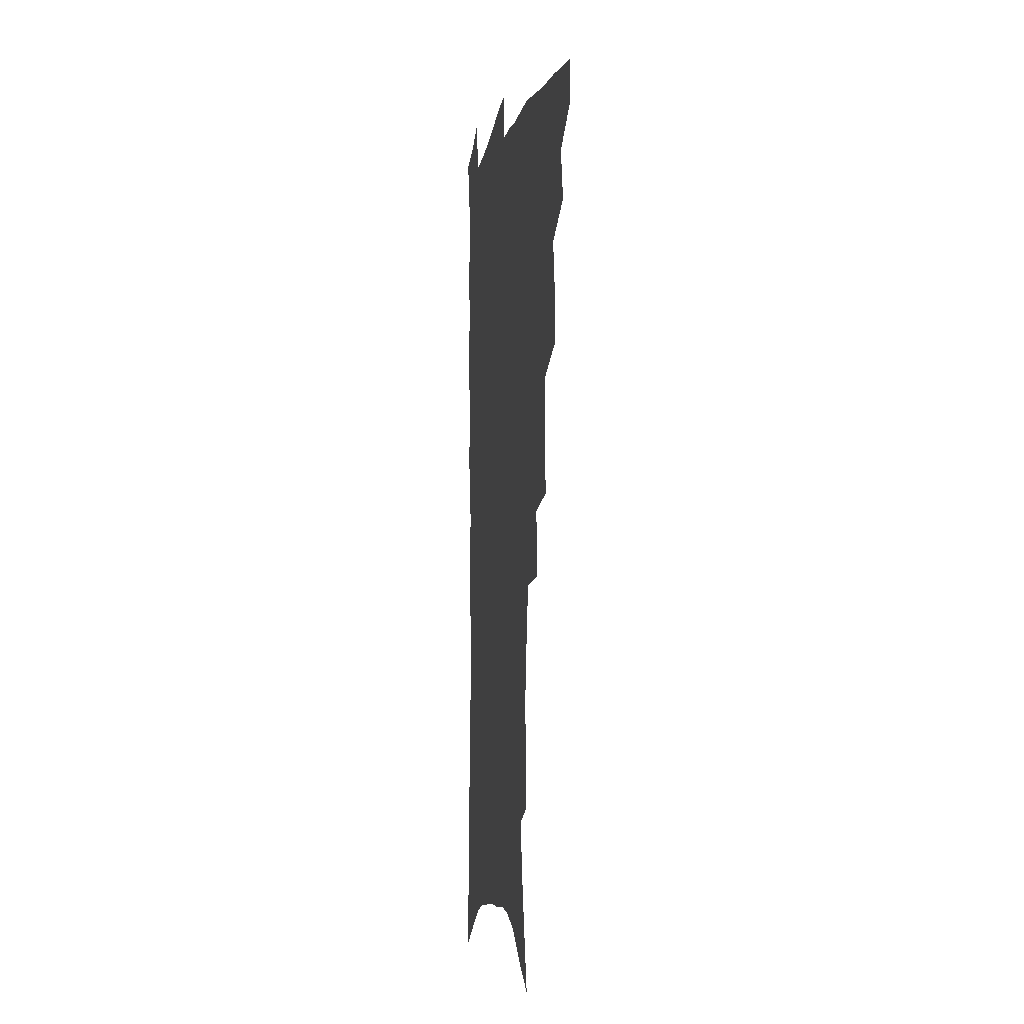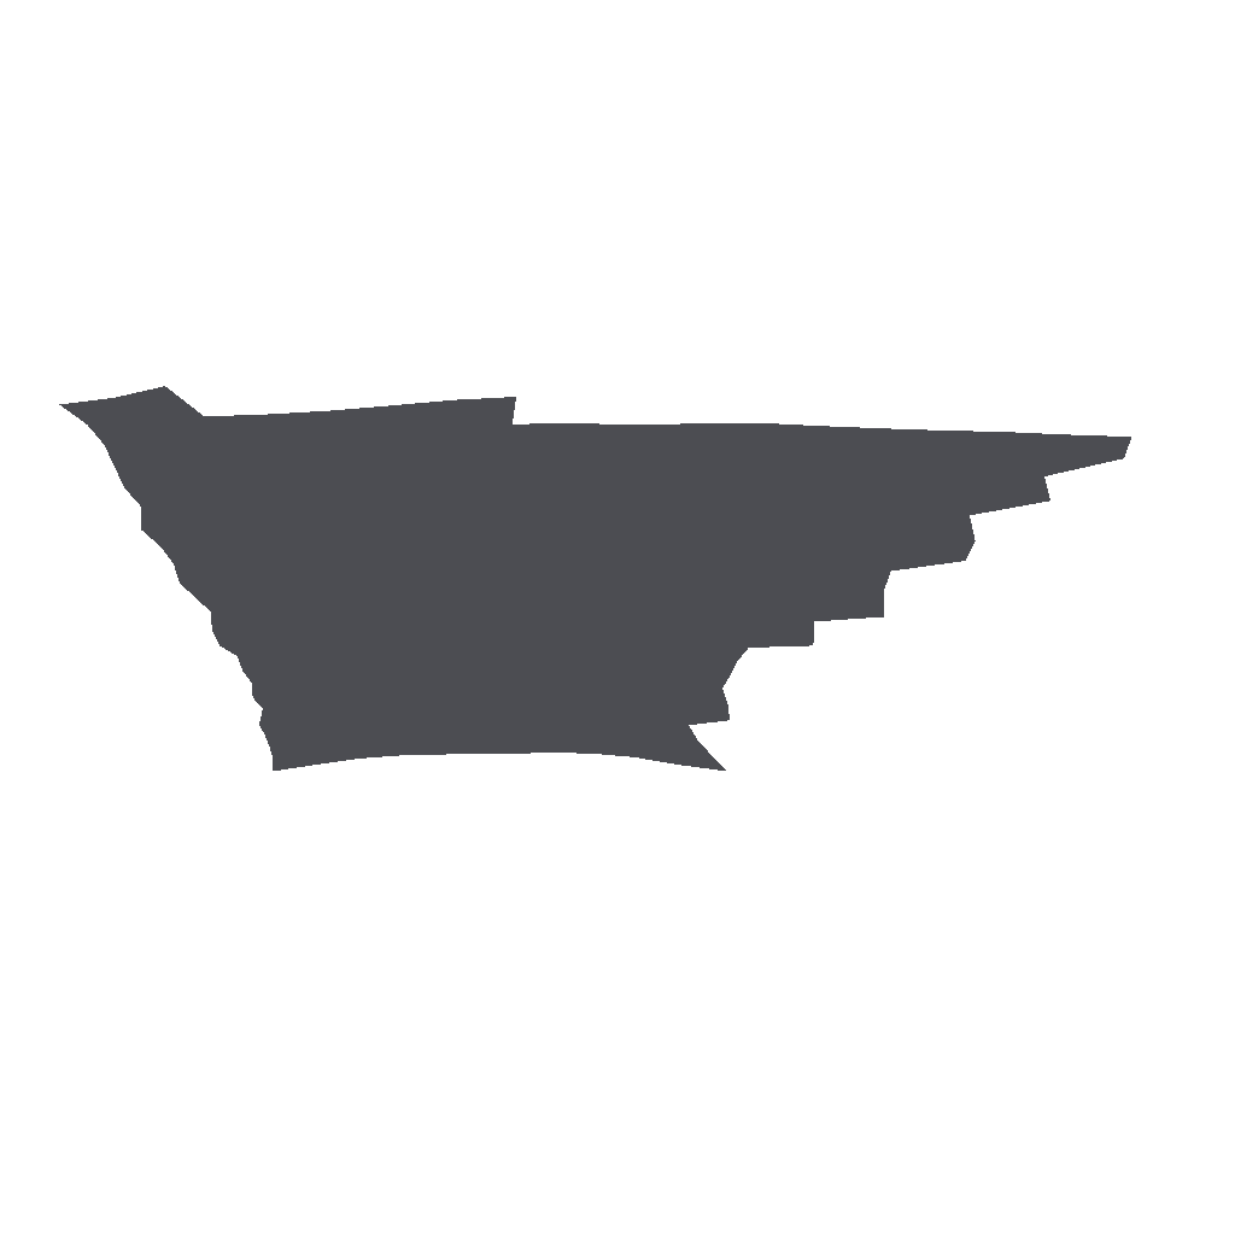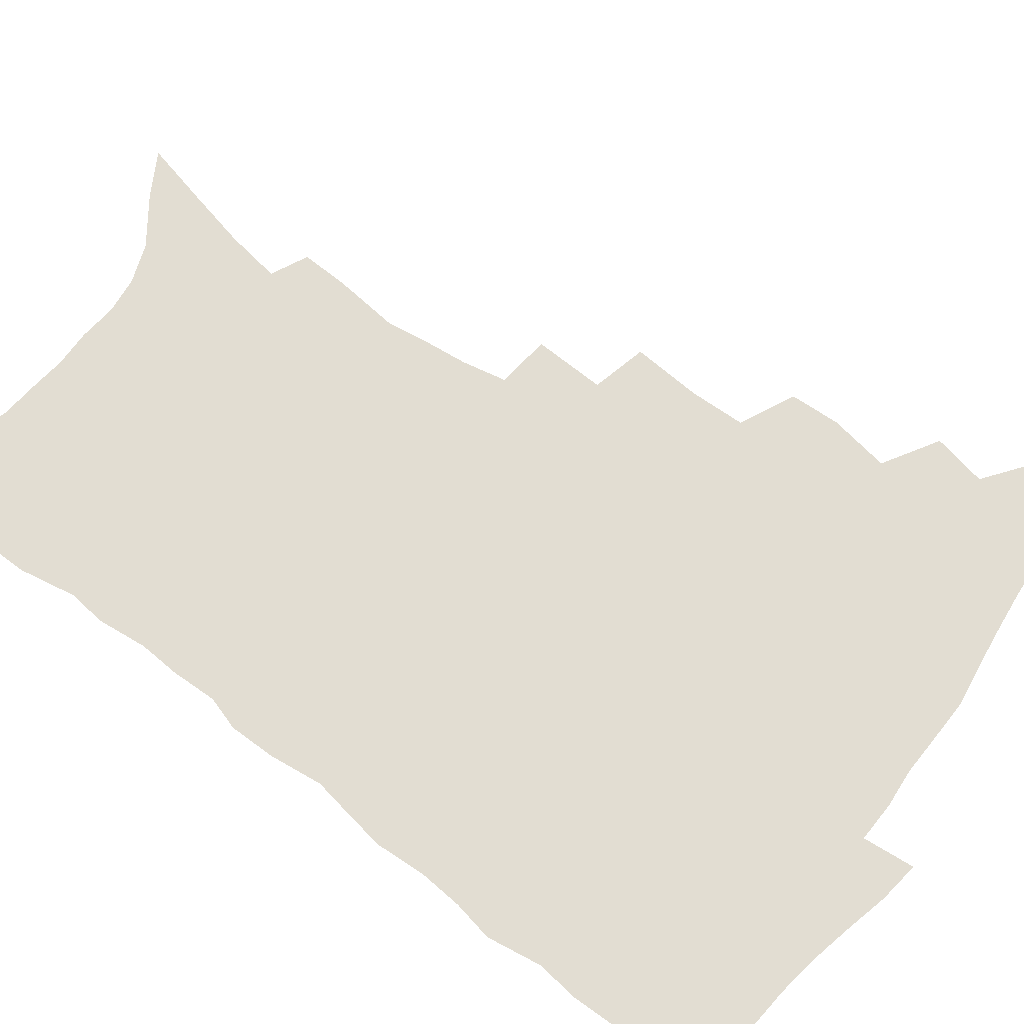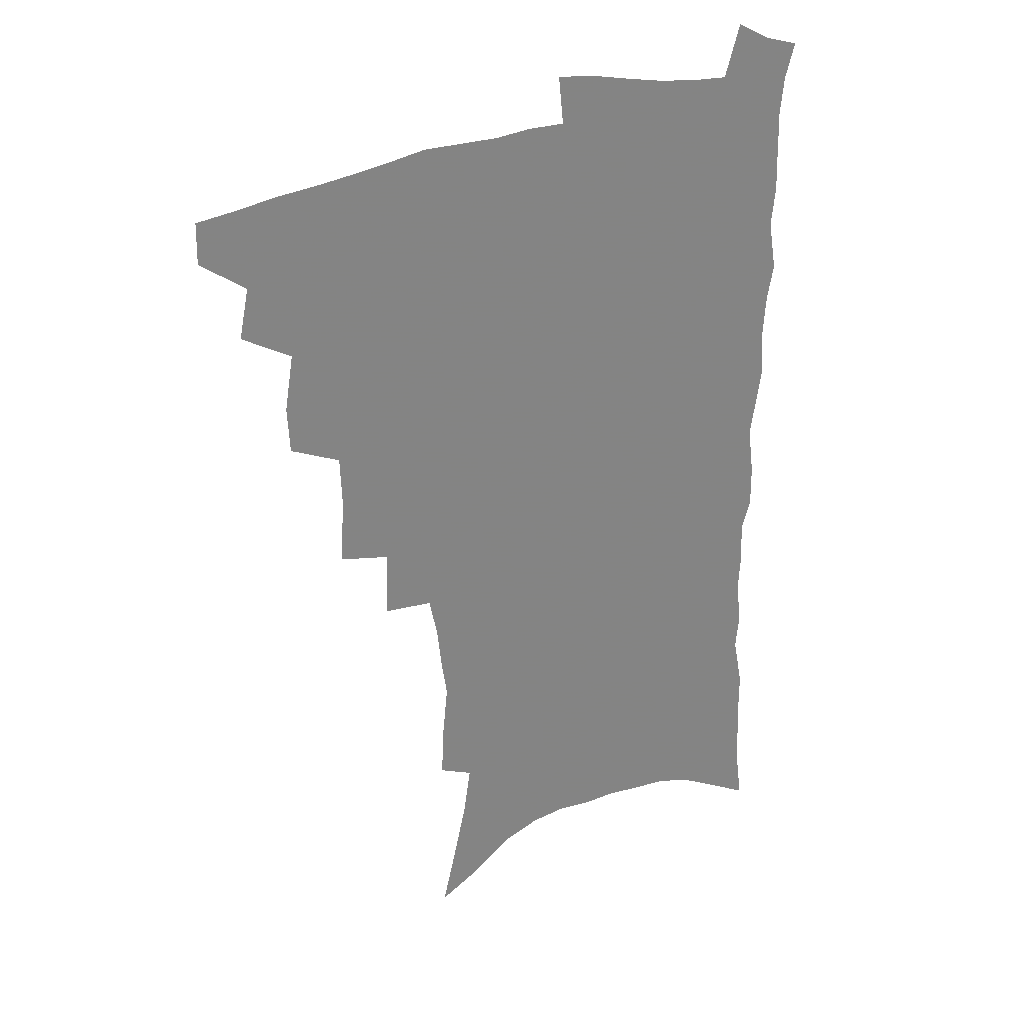
<metadata>
{"format":"obj","ext":"obj","renderer":"f3d","projection":"perspective","resolution":1024,"background":"white","views":[{"elev":-5.9,"azim":-99.5,"up":"+Y"},{"elev":-16.4,"azim":-178.9,"up":"+Z"},{"elev":68.3,"azim":127.3,"up":"+Z"},{"elev":29.8,"azim":-28.3,"up":"+Y"}]}
</metadata>
<code>
v 466.6 487.7 0
v 466.9 503.5 0
v 480.8 455.3 0
v 484.6 474.5 0
v 484.2 490.1 0
v 483.2 505.3 0
v 498 404.4 0
v 497.1 422.2 0
v 500.5 443.7 0
v 501.4 461.1 0
v 502 477.1 0
v 500.1 492.2 0
v 498 507.5 0
v 516.9 350.6 0
v 518.5 375.5 0
v 517.8 395.3 0
v 519.4 416.3 0
v 518.6 432.7 0
v 519.2 449.7 0
v 519.9 465.5 0
v 517.6 479.3 0
v 516 493.6 0
v 513.6 508.9 0
v 535.9 320.5 0
v 536.8 346.1 0
v 535.8 366.5 0
v 535.5 386.2 0
v 535 403.9 0
v 533.6 418.9 0
v 532.9 434.3 0
v 533.8 451.5 0
v 533.7 466.7 0
v 532.2 481 0
v 530.5 495.4 0
v 528.4 510.6 0
v 559.6 231.7 0
v 560.2 248.9 0
v 562.5 272 0
v 560.4 286 0
v 558.5 303 0
v 555.2 318.7 0
v 553 337.5 0
v 551.7 356.2 0
v 550.4 373.8 0
v 550.2 392.2 0
v 549.1 407.2 0
v 548.4 422.8 0
v 549.2 439.5 0
v 548.4 453.7 0
v 548.4 468.3 0
v 546.5 482.7 0
v 545 497.1 0
v 542.9 512.6 0
v 559.5 160.7 0
v 564.7 182.8 0
v 570 206 0
v 572.9 225.6 0
v 573.5 243.1 0
v 573.8 260.9 0
v 573.4 278.3 0
v 572.6 296.7 0
v 570.2 311.4 0
v 568.6 329 0
v 566.2 344.2 0
v 565.6 363.2 0
v 564.9 380.5 0
v 563.1 394.3 0
v 563.7 411.7 0
v 563.7 427.5 0
v 563.1 441.7 0
v 563.3 456.4 0
v 561.9 469.9 0
v 561.6 483.6 0
v 559.8 498 0
v 557.3 515 0
v 574.6 169.5 0
v 578.2 189.1 0
v 585.4 217.6 0
v 586.4 235.7 0
v 586.6 253.2 0
v 585.1 266.9 0
v 584.8 284.6 0
v 584.4 304.7 0
v 583.1 320.4 0
v 581.1 335.1 0
v 580 352.2 0
v 578.5 367 0
v 578.5 385.2 0
v 578.1 400.3 0
v 576.9 413.6 0
v 577.4 430.1 0
v 577.1 444 0
v 576.7 457.5 0
v 575.9 470.8 0
v 575.7 484.3 0
v 574.1 499 0
v 572.4 514.7 0
v 591.8 182 0
v 596.5 206 0
v 597.5 223 0
v 597.9 240.4 0
v 597.9 258.4 0
v 597.2 274.5 0
v 596.6 291.1 0
v 595.3 305.9 0
v 594.8 326.5 0
v 593.1 338.4 0
v 592.4 355.8 0
v 591.4 371.1 0
v 590.9 386 0
v 590.9 402.7 0
v 590.3 416.3 0
v 590.2 430.5 0
v 590.3 444.8 0
v 590 458.1 0
v 589.8 471.5 0
v 589.4 485.2 0
v 588.3 499.6 0
v 587.4 514.3 0
v 605.7 187.2 0
v 608.5 208.8 0
v 609.6 228.1 0
v 609.5 244.8 0
v 608.8 259.6 0
v 607.9 274.1 0
v 607.8 294.2 0
v 607.2 311.9 0
v 606.1 326.2 0
v 605.1 341.8 0
v 604.6 359.1 0
v 604 374.1 0
v 603.5 388.2 0
v 603.3 403.6 0
v 603.5 418.5 0
v 603.4 432 0
v 603.4 445.6 0
v 603.5 458.6 0
v 603.6 471.9 0
v 603.7 485.2 0
v 603.1 499 0
v 601.6 515.5 0
v 619.2 188.9 0
v 620.6 211.6 0
v 620.9 229.3 0
v 620.8 246.3 0
v 620.5 264.9 0
v 619.8 281.8 0
v 619.1 294.1 0
v 618.2 315.1 0
v 617.6 328.2 0
v 616.9 345 0
v 616.4 359.7 0
v 616.1 374.1 0
v 615.9 390.4 0
v 615.8 405 0
v 615.9 419.1 0
v 616.1 432.4 0
v 616.2 445.4 0
v 616.6 458.7 0
v 617.4 472.3 0
v 617.5 485 0
v 617 498.8 0
v 615.9 515.2 0
v 614 533.7 0
v 632.6 187.6 0
v 632.6 210.9 0
v 632.4 233.2 0
v 632.2 247.9 0
v 631.6 266 0
v 631.1 280.4 0
v 630.3 297.8 0
v 629.7 313.5 0
v 629.1 329.4 0
v 628.4 346 0
v 628.3 359 0
v 628.1 375 0
v 628 390 0
v 628 404.5 0
v 628.1 418.6 0
v 628.7 433.9 0
v 629.1 445.9 0
v 629.6 458.6 0
v 630.2 471.9 0
v 630.6 484.8 0
v 630.8 498.4 0
v 630.2 514.1 0
v 628.6 531.9 0
v 646.1 188.1 0
v 644.8 212.1 0
v 644.7 228.3 0
v 643.9 246 0
v 642.8 265.2 0
v 642.3 280.9 0
v 641.4 298.2 0
v 640.8 314.4 0
v 640.9 327.5 0
v 640.2 344.2 0
v 640 359.8 0
v 640.1 374 0
v 640.1 388.9 0
v 640.3 403.4 0
v 640.3 419.1 0
v 641 432.1 0
v 641.7 444.9 0
v 642.4 458 0
v 643 471.6 0
v 643.7 484.3 0
v 644.5 497.5 0
v 645.8 510.3 0
v 644 528.3 0
v 659.6 186.6 0
v 657.6 208.3 0
v 656.1 228.8 0
v 655.7 243.6 0
v 654 264 0
v 654.1 277.9 0
v 652.5 297.6 0
v 652.2 312.4 0
v 652.3 326.5 0
v 651.9 342.6 0
v 651.7 358 0
v 652.6 371.1 0
v 652.5 386.5 0
v 653.3 399.9 0
v 652.7 416.7 0
v 653.4 430.2 0
v 654.7 442.8 0
v 655.1 457.1 0
v 655.7 470.6 0
v 656.9 483.4 0
v 657.9 496.5 0
v 658.8 509.9 0
v 659.1 525.1 0
v 672.7 185.6 0
v 670.4 205.5 0
v 668.6 224.7 0
v 667.5 241.8 0
v 666.7 258.7 0
v 665.6 276 0
v 664.3 293.8 0
v 663.7 309.7 0
v 664.4 323.2 0
v 663.9 339.7 0
v 664.9 353 0
v 665 368.1 0
v 664.5 384.6 0
v 665.6 397.9 0
v 665 414.7 0
v 666.3 427.7 0
v 667.1 441.5 0
v 668.4 454.7 0
v 668.9 468.8 0
v 669.7 482.7 0
v 671.4 495.5 0
v 672.6 509.2 0
v 674 523 0
v 686.1 181.6 0
v 684.5 199.3 0
v 682.3 218.4 0
v 680 237.7 0
v 678.7 255 0
v 678.1 271.2 0
v 677 288.3 0
v 677.7 302.1 0
v 676.1 320.5 0
v 677.2 334 0
v 676.9 349.9 0
v 677.9 363.8 0
v 677.4 380.2 0
v 678.7 394 0
v 679.1 409.2 0
v 679.7 423.8 0
v 680.1 438.7 0
v 682 451.9 0
v 681.7 467.7 0
v 683.2 480.7 0
v 684.6 494.1 0
v 686.7 507.6 0
v 688.5 521.9 0
v 694.5 542.3 0
v 701.8 172.9 0
v 699.4 191.5 0
v 697.7 209.3 0
v 696.2 226.9 0
v 693 247 0
v 692.5 263 0
v 691.2 280 0
v 690.4 296.4 0
v 690.9 311.3 0
v 691.8 325.7 0
v 693.1 339.8 0
v 691.9 357.1 0
v 692.6 372.1 0
v 694.5 385.8 0
v 694.2 402.1 0
v 695.9 416.3 0
v 694.5 433.6 0
v 697.4 446.7 0
v 695.8 464 0
v 696.6 478.2 0
v 698.9 491.6 0
v 700.8 505.5 0
v 702.4 519.5 0
v 707.6 534.9 0
v 717.9 163.7 0
v 715.5 182.2 0
v 714.6 198.3 0
v 714.1 214.1 0
v 714 229.6 0
v 710.1 249.9 0
v 711.6 263.3 0
v 709.6 281.3 0
v 710.4 295.7 0
v 709.8 312.1 0
v 713.4 324 0
v 713.3 340.5 0
v 710.9 359.7 0
v 713.2 373.6 0
v 715.4 388 0
v 714.3 405.9 0
v 715.4 421.6 0
v 718 435.8 0
v 714.9 455.4 0
v 716.6 470.3 0
v 716.1 486.4 0
v 715.8 502.8 0
v 717.3 517 0
v 721.2 530.6 0
f 4 5 1
f 1 5 2
f 5 6 2
f 9 10 3
f 3 10 4
f 10 11 4
f 4 11 5
f 11 12 5
f 5 12 6
f 12 13 6
f 16 17 7
f 7 17 8
f 17 18 8
f 8 18 9
f 18 19 9
f 9 19 10
f 19 20 10
f 10 20 11
f 20 21 11
f 11 21 12
f 21 22 12
f 12 22 13
f 22 23 13
f 25 26 14
f 14 26 15
f 26 27 15
f 15 27 16
f 27 28 16
f 16 28 17
f 28 29 17
f 17 29 18
f 29 30 18
f 18 30 19
f 30 31 19
f 19 31 20
f 31 32 20
f 20 32 21
f 32 33 21
f 21 33 22
f 33 34 22
f 22 34 23
f 34 35 23
f 41 42 24
f 24 42 25
f 42 43 25
f 25 43 26
f 43 44 26
f 26 44 27
f 44 45 27
f 27 45 28
f 45 46 28
f 28 46 29
f 46 47 29
f 29 47 30
f 47 48 30
f 30 48 31
f 48 49 31
f 31 49 32
f 49 50 32
f 32 50 33
f 50 51 33
f 33 51 34
f 51 52 34
f 34 52 35
f 52 53 35
f 57 58 36
f 36 58 37
f 58 59 37
f 37 59 38
f 59 60 38
f 38 60 39
f 60 61 39
f 39 61 40
f 61 62 40
f 40 62 41
f 62 63 41
f 41 63 42
f 63 64 42
f 42 64 43
f 64 65 43
f 43 65 44
f 65 66 44
f 44 66 45
f 66 67 45
f 45 67 46
f 67 68 46
f 46 68 47
f 68 69 47
f 47 69 48
f 69 70 48
f 48 70 49
f 70 71 49
f 49 71 50
f 71 72 50
f 50 72 51
f 72 73 51
f 51 73 52
f 73 74 52
f 52 74 53
f 74 75 53
f 54 76 55
f 76 77 55
f 55 77 56
f 77 78 56
f 56 78 57
f 78 79 57
f 57 79 58
f 79 80 58
f 58 80 59
f 80 81 59
f 59 81 60
f 81 82 60
f 60 82 61
f 82 83 61
f 61 83 62
f 83 84 62
f 62 84 63
f 84 85 63
f 63 85 64
f 85 86 64
f 64 86 65
f 86 87 65
f 65 87 66
f 87 88 66
f 66 88 67
f 88 89 67
f 67 89 68
f 89 90 68
f 68 90 69
f 90 91 69
f 69 91 70
f 91 92 70
f 70 92 71
f 92 93 71
f 71 93 72
f 93 94 72
f 72 94 73
f 94 95 73
f 73 95 74
f 95 96 74
f 74 96 75
f 96 97 75
f 76 98 77
f 98 99 77
f 77 99 78
f 99 100 78
f 78 100 79
f 100 101 79
f 79 101 80
f 101 102 80
f 80 102 81
f 102 103 81
f 81 103 82
f 103 104 82
f 82 104 83
f 104 105 83
f 83 105 84
f 105 106 84
f 84 106 85
f 106 107 85
f 85 107 86
f 107 108 86
f 86 108 87
f 108 109 87
f 87 109 88
f 109 110 88
f 88 110 89
f 110 111 89
f 89 111 90
f 111 112 90
f 90 112 91
f 112 113 91
f 91 113 92
f 113 114 92
f 92 114 93
f 114 115 93
f 93 115 94
f 115 116 94
f 94 116 95
f 116 117 95
f 95 117 96
f 117 118 96
f 96 118 97
f 118 119 97
f 98 120 99
f 120 121 99
f 99 121 100
f 121 122 100
f 100 122 101
f 122 123 101
f 101 123 102
f 123 124 102
f 102 124 103
f 124 125 103
f 103 125 104
f 125 126 104
f 104 126 105
f 126 127 105
f 105 127 106
f 127 128 106
f 106 128 107
f 128 129 107
f 107 129 108
f 129 130 108
f 108 130 109
f 130 131 109
f 109 131 110
f 131 132 110
f 110 132 111
f 132 133 111
f 111 133 112
f 133 134 112
f 112 134 113
f 134 135 113
f 113 135 114
f 135 136 114
f 114 136 115
f 136 137 115
f 115 137 116
f 137 138 116
f 116 138 117
f 138 139 117
f 117 139 118
f 139 140 118
f 118 140 119
f 140 141 119
f 120 142 121
f 142 143 121
f 121 143 122
f 143 144 122
f 122 144 123
f 144 145 123
f 123 145 124
f 145 146 124
f 124 146 125
f 146 147 125
f 125 147 126
f 147 148 126
f 126 148 127
f 148 149 127
f 127 149 128
f 149 150 128
f 128 150 129
f 150 151 129
f 129 151 130
f 151 152 130
f 130 152 131
f 152 153 131
f 131 153 132
f 153 154 132
f 132 154 133
f 154 155 133
f 133 155 134
f 155 156 134
f 134 156 135
f 156 157 135
f 135 157 136
f 157 158 136
f 136 158 137
f 158 159 137
f 137 159 138
f 159 160 138
f 138 160 139
f 160 161 139
f 139 161 140
f 161 162 140
f 140 162 141
f 162 163 141
f 142 165 143
f 165 166 143
f 143 166 144
f 166 167 144
f 144 167 145
f 167 168 145
f 145 168 146
f 168 169 146
f 146 169 147
f 169 170 147
f 147 170 148
f 170 171 148
f 148 171 149
f 171 172 149
f 149 172 150
f 172 173 150
f 150 173 151
f 173 174 151
f 151 174 152
f 174 175 152
f 152 175 153
f 175 176 153
f 153 176 154
f 176 177 154
f 154 177 155
f 177 178 155
f 155 178 156
f 178 179 156
f 156 179 157
f 179 180 157
f 157 180 158
f 180 181 158
f 158 181 159
f 181 182 159
f 159 182 160
f 182 183 160
f 160 183 161
f 183 184 161
f 161 184 162
f 184 185 162
f 162 185 163
f 185 186 163
f 163 186 164
f 186 187 164
f 165 188 166
f 188 189 166
f 166 189 167
f 189 190 167
f 167 190 168
f 190 191 168
f 168 191 169
f 191 192 169
f 169 192 170
f 192 193 170
f 170 193 171
f 193 194 171
f 171 194 172
f 194 195 172
f 172 195 173
f 195 196 173
f 173 196 174
f 196 197 174
f 174 197 175
f 197 198 175
f 175 198 176
f 198 199 176
f 176 199 177
f 199 200 177
f 177 200 178
f 200 201 178
f 178 201 179
f 201 202 179
f 179 202 180
f 202 203 180
f 180 203 181
f 203 204 181
f 181 204 182
f 204 205 182
f 182 205 183
f 205 206 183
f 183 206 184
f 206 207 184
f 184 207 185
f 207 208 185
f 185 208 186
f 208 209 186
f 186 209 187
f 209 210 187
f 188 211 189
f 211 212 189
f 189 212 190
f 212 213 190
f 190 213 191
f 213 214 191
f 191 214 192
f 214 215 192
f 192 215 193
f 215 216 193
f 193 216 194
f 216 217 194
f 194 217 195
f 217 218 195
f 195 218 196
f 218 219 196
f 196 219 197
f 219 220 197
f 197 220 198
f 220 221 198
f 198 221 199
f 221 222 199
f 199 222 200
f 222 223 200
f 200 223 201
f 223 224 201
f 201 224 202
f 224 225 202
f 202 225 203
f 225 226 203
f 203 226 204
f 226 227 204
f 204 227 205
f 227 228 205
f 205 228 206
f 228 229 206
f 206 229 207
f 229 230 207
f 207 230 208
f 230 231 208
f 208 231 209
f 231 232 209
f 209 232 210
f 232 233 210
f 211 234 212
f 234 235 212
f 212 235 213
f 235 236 213
f 213 236 214
f 236 237 214
f 214 237 215
f 237 238 215
f 215 238 216
f 238 239 216
f 216 239 217
f 239 240 217
f 217 240 218
f 240 241 218
f 218 241 219
f 241 242 219
f 219 242 220
f 242 243 220
f 220 243 221
f 243 244 221
f 221 244 222
f 244 245 222
f 222 245 223
f 245 246 223
f 223 246 224
f 246 247 224
f 224 247 225
f 247 248 225
f 225 248 226
f 248 249 226
f 226 249 227
f 249 250 227
f 227 250 228
f 250 251 228
f 228 251 229
f 251 252 229
f 229 252 230
f 252 253 230
f 230 253 231
f 253 254 231
f 231 254 232
f 254 255 232
f 232 255 233
f 255 256 233
f 234 257 235
f 257 258 235
f 235 258 236
f 258 259 236
f 236 259 237
f 259 260 237
f 237 260 238
f 260 261 238
f 238 261 239
f 261 262 239
f 239 262 240
f 262 263 240
f 240 263 241
f 263 264 241
f 241 264 242
f 264 265 242
f 242 265 243
f 265 266 243
f 243 266 244
f 266 267 244
f 244 267 245
f 267 268 245
f 245 268 246
f 268 269 246
f 246 269 247
f 269 270 247
f 247 270 248
f 270 271 248
f 248 271 249
f 271 272 249
f 249 272 250
f 272 273 250
f 250 273 251
f 273 274 251
f 251 274 252
f 274 275 252
f 252 275 253
f 275 276 253
f 253 276 254
f 276 277 254
f 254 277 255
f 277 278 255
f 255 278 256
f 278 279 256
f 257 281 258
f 281 282 258
f 258 282 259
f 282 283 259
f 259 283 260
f 283 284 260
f 260 284 261
f 284 285 261
f 261 285 262
f 285 286 262
f 262 286 263
f 286 287 263
f 263 287 264
f 287 288 264
f 264 288 265
f 288 289 265
f 265 289 266
f 289 290 266
f 266 290 267
f 290 291 267
f 267 291 268
f 291 292 268
f 268 292 269
f 292 293 269
f 269 293 270
f 293 294 270
f 270 294 271
f 294 295 271
f 271 295 272
f 295 296 272
f 272 296 273
f 296 297 273
f 273 297 274
f 297 298 274
f 274 298 275
f 298 299 275
f 275 299 276
f 299 300 276
f 276 300 277
f 300 301 277
f 277 301 278
f 301 302 278
f 278 302 279
f 302 303 279
f 279 303 280
f 303 304 280
f 281 305 282
f 305 306 282
f 282 306 283
f 306 307 283
f 283 307 284
f 307 308 284
f 284 308 285
f 308 309 285
f 285 309 286
f 309 310 286
f 286 310 287
f 310 311 287
f 287 311 288
f 311 312 288
f 288 312 289
f 312 313 289
f 289 313 290
f 313 314 290
f 290 314 291
f 314 315 291
f 291 315 292
f 315 316 292
f 292 316 293
f 316 317 293
f 293 317 294
f 317 318 294
f 294 318 295
f 318 319 295
f 295 319 296
f 319 320 296
f 296 320 297
f 320 321 297
f 297 321 298
f 321 322 298
f 298 322 299
f 322 323 299
f 299 323 300
f 323 324 300
f 300 324 301
f 324 325 301
f 301 325 302
f 325 326 302
f 302 326 303
f 326 327 303
f 303 327 304
f 327 328 304

</code>
